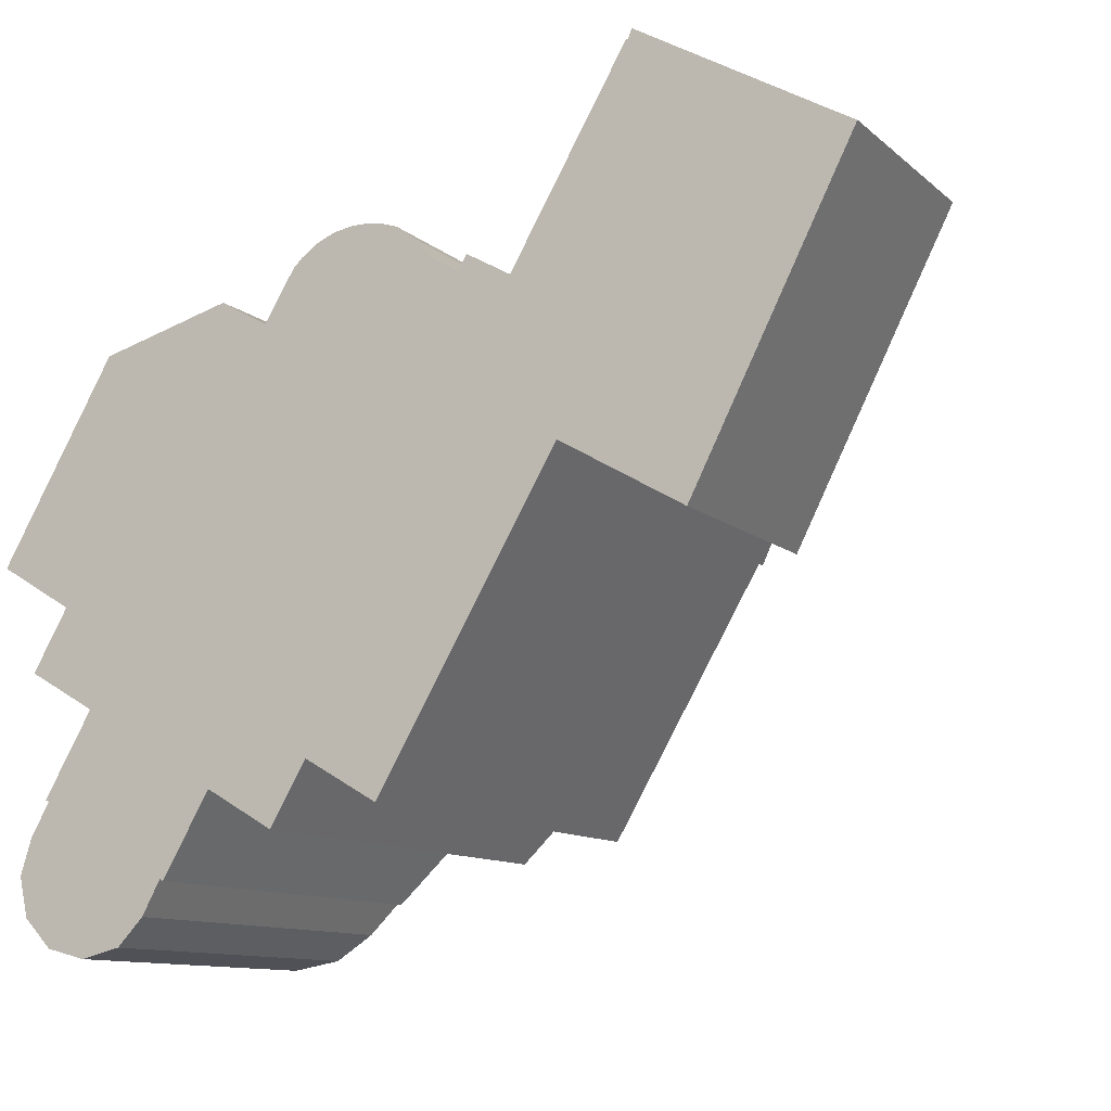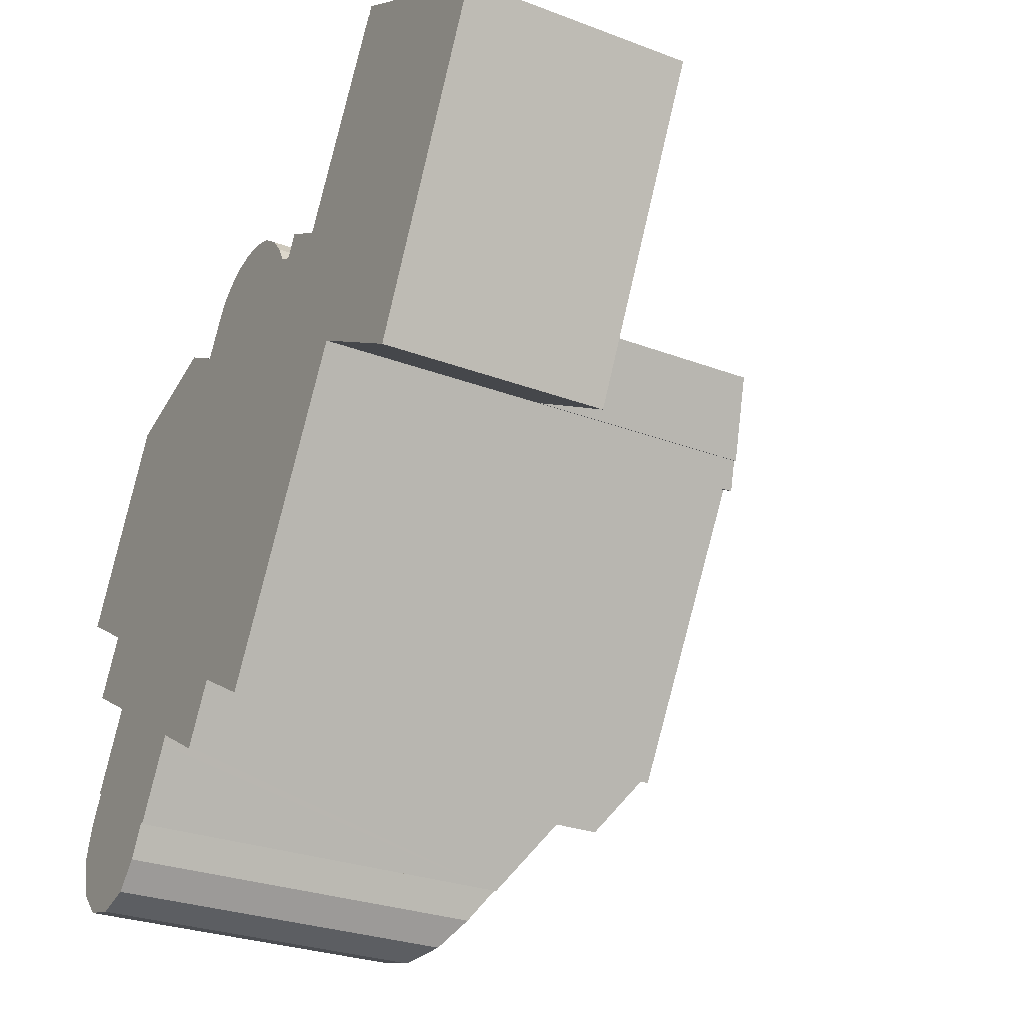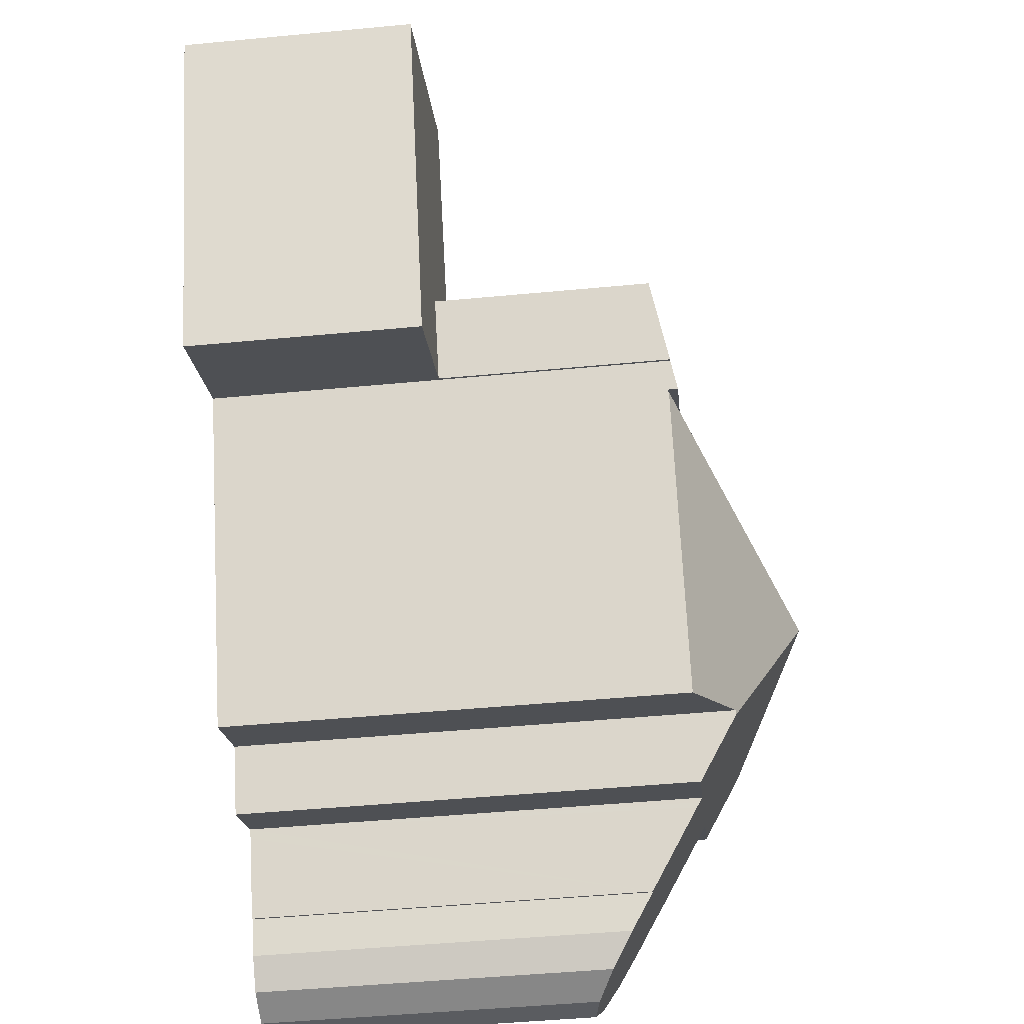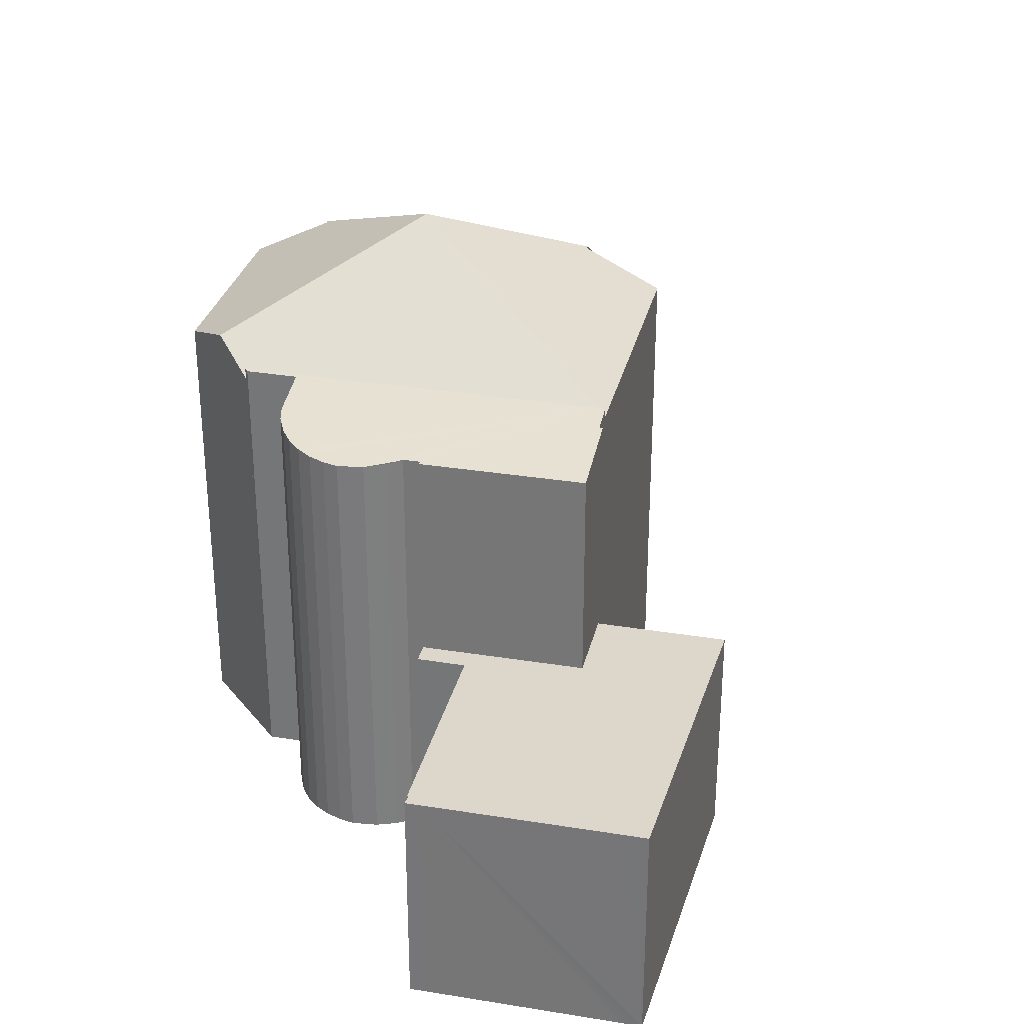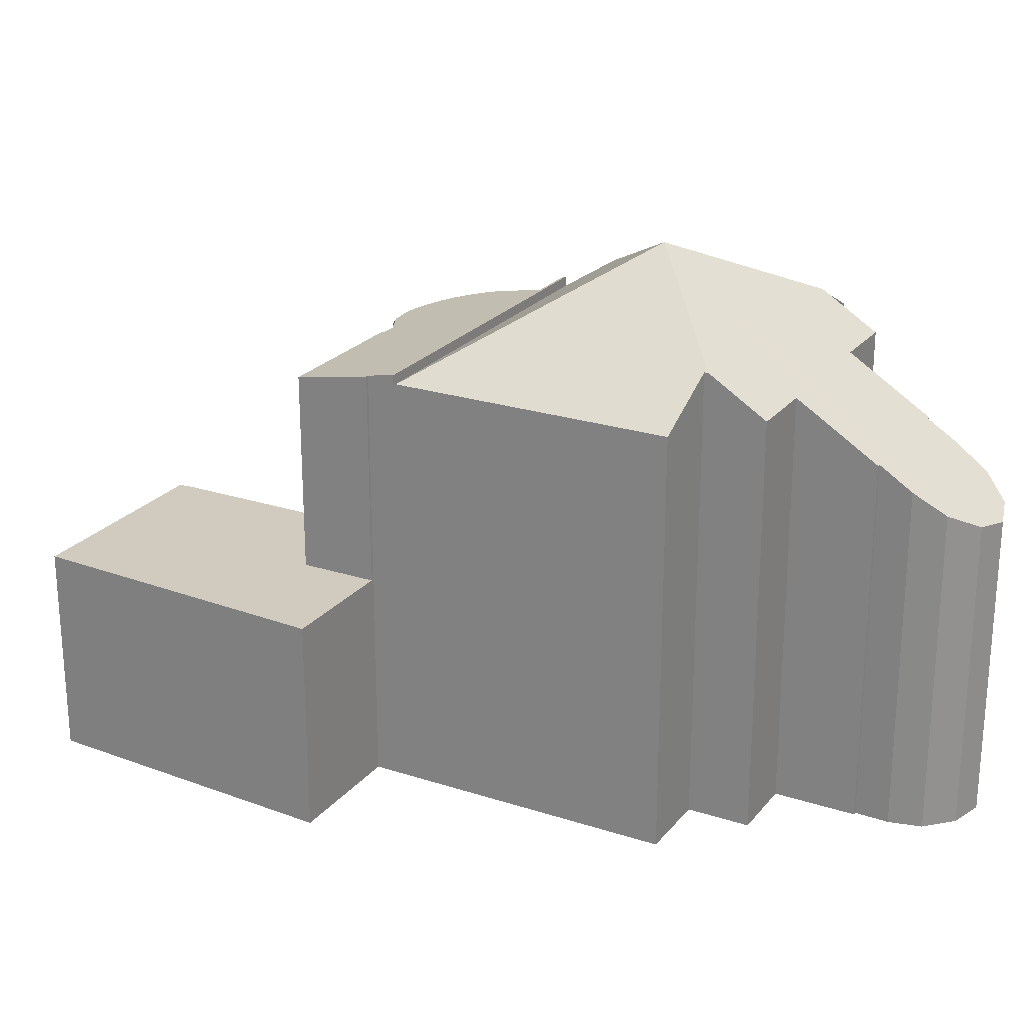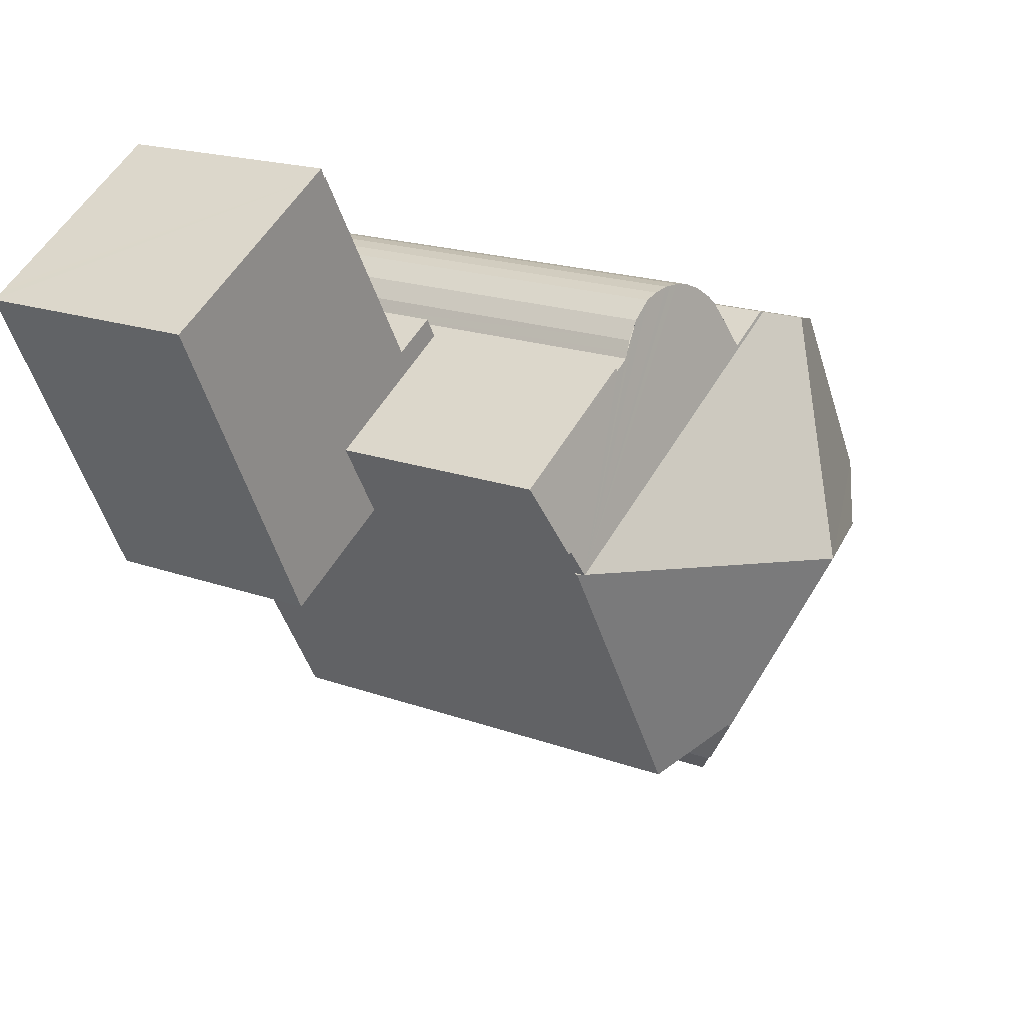
<metadata>
{"format":"obj","ext":"obj","renderer":"f3d","projection":"perspective","resolution":1024,"background":"white","views":[{"elev":-11.0,"azim":27.7,"up":"+Z"},{"elev":-28.2,"azim":60.2,"up":"+Z"},{"elev":-48.9,"azim":96.0,"up":"+Z"},{"elev":30.8,"azim":43.3,"up":"+Y"},{"elev":23.5,"azim":149.0,"up":"+Y"},{"elev":18.4,"azim":125.1,"up":"+Z"}]}
</metadata>
<code>
v  16.52 13.54 0.88
v  6.842 13.49 6.567
v  16.56 13.49 0.95
v  7.717 16.99 -0.473
v  5.186 14.24 6.121
v  11.93 13.54 -6.942
v  11.21 13.95 -6.531
v  9.849 14.74 -5.745
v  9.778 14.74 -5.866
v  2.04 14.76 -1.353
v  3.017 13.61 -4.076
v  1.094 13.6 -2.975
v  3.049 10.1 -10.64
v  4.182 10.6 -10.36
v  4.923 11.24 -9.592
v  5.445 11.92 -8.636
v  5.542 11.92 -8.689
v  6.753 13.4 -6.618
v  6.826 13.49 -6.492
v  6.894 13.57 -6.376
v  8.823 13.57 -7.491
v  2.923 13.49 -4.237
v  1.746 11.93 -6.479
v  1.648 11.93 -6.422
v  1.935 9.912 -10.35
v  1.229 11.29 -7.369
v  1.148 10.1 -9.537
v  0.895 10.62 -8.419
v  2.097 14.76 -1.256
v  0 13.54 8.293e-16
v  3.257 13.54 5.601
v  6.842 -4.021e-16 6.567
v  5.186 -3.748e-16 6.121
v  3.257 -3.43e-16 5.601
v  16.56 -5.817e-17 0.95
v  11.93 4.251e-16 -6.942
v  16.52 -5.388e-17 0.88
v  9.849 3.518e-16 -5.745
v  8.823 4.587e-16 -7.491
v  9.778 3.592e-16 -5.866
v  6.894 3.904e-16 -6.376
v  6.753 4.052e-16 -6.618
v  5.542 5.32e-16 -8.689
v  6.826 3.975e-16 -6.492
v  5.445 5.288e-16 -8.636
v  4.923 5.873e-16 -9.592
v  4.182 6.346e-16 -10.36
v  11.21 3.999e-16 -6.531
v  1.148 5.84e-16 -9.537
v  1.935 6.338e-16 -10.35
v  1.746 3.967e-16 -6.479
v  1.648 3.932e-16 -6.422
v  3.017 2.496e-16 -4.076
v  1.094 1.822e-16 -2.975
v  2.097 7.691e-17 -1.256
v  0 0 0
v  3.049 6.515e-16 -10.64
v  0.895 5.155e-16 -8.419
v  1.229 4.512e-16 -7.369
v  2.923 2.594e-16 -4.237
v  2.04 8.285e-17 -1.353
v  19.53 6.794 11.8
v  19.01 6.794 11.75
v  19.14 6.794 12.03
v  15.7 6.794 6.142
v  14.11 6.794 6.3
v  14.44 6.794 6.863
v  18.37 6.794 3.823
v  18.98 6.794 11.78
v  22.16 6.794 10.27
v  18.04 6.794 1.146
v  17.11 6.794 1.682
v  24.56 6.794 8.873
v  20.52 6.794 -0.288
v  24.79 6.794 8.743
v  25.05 6.794 8.597
v  21.64 6.794 1.915
v  25.05 -5.264e-16 8.597
v  24.79 -5.354e-16 8.743
v  24.56 -5.433e-16 8.873
v  22.16 -6.291e-16 10.27
v  14.44 -4.202e-16 6.863
v  15.7 -3.761e-16 6.142
v  18.98 -7.21e-16 11.78
v  19.01 -7.197e-16 11.75
v  19.14 -7.369e-16 12.03
v  19.53 -7.228e-16 11.8
v  21.64 -1.173e-16 1.915
v  20.52 1.763e-17 -0.288
v  17.11 -1.03e-16 1.682
v  18.04 -7.017e-17 1.146
v  18.37 -2.341e-16 3.823
v  14.11 -3.858e-16 6.3
v  9.214 13.49 7.245
v  8.338 13.8 5.827
v  8.967 13.58 6.868
v  9.462 13.43 7.493
v  18.37 13.2 3.823
v  17.02 13.65 1.732
v  14.06 13.21 6.214
v  17.11 13.65 1.682
v  6.978 13.8 6.604
v  16.56 13.82 0.95
v  6.842 13.82 6.567
v  9.949 13.34 7.823
v  10.44 13.26 8.03
v  10.93 13.2 8.12
v  11.21 13.17 8.125
v  11.42 13.15 8.129
v  11.92 13.12 8.046
v  12.34 13.1 7.906
v  12.97 13.12 7.444
v  13.62 13.21 6.471
v  13.53 13.19 6.637
v  14.11 13.19 6.3
v  6.978 -4.044e-16 6.604
v  8.338 -3.568e-16 5.827
v  12.97 -4.558e-16 7.444
v  12.34 -4.841e-16 7.906
v  13.37 -4.252e-16 6.944
v  13.37 13.16 6.944
v  13.62 -3.962e-16 6.471
v  13.53 -4.064e-16 6.637
v  14.06 -3.805e-16 6.214
v  17.02 -1.061e-16 1.732
v  10.44 -4.917e-16 8.03
v  10.93 -4.972e-16 8.12
v  11.42 -4.978e-16 8.129
v  11.21 -4.975e-16 8.125
v  11.92 -4.927e-16 8.046
v  8.967 -4.205e-16 6.868
v  9.214 -4.436e-16 7.245
v  9.462 -4.588e-16 7.493
v  9.949 -4.79e-16 7.823
g defaultobject
f 1 2 3
f 2 1 4
f 2 4 5
f 6 4 1
f 4 6 7
f 4 7 8
f 4 8 9
f 10 11 12
f 11 10 4
f 11 4 13
f 13 4 14
f 14 4 15
f 15 4 16
f 16 4 17
f 17 4 18
f 18 4 19
f 19 4 20
f 20 4 21
f 21 4 9
f 22 23 24
f 23 22 25
f 25 22 13
f 13 22 11
f 26 27 28
f 27 26 25
f 25 26 23
f 29 4 10
f 4 29 30
f 4 30 31
f 4 31 5
f 31 2 5
f 2 31 32
f 32 31 33
f 33 31 34
f 32 3 2
f 3 32 35
f 3 6 1
f 6 3 35
f 6 35 36
f 36 35 37
f 38 9 8
f 9 38 21
f 21 38 39
f 39 38 40
f 41 19 20
f 19 41 18
f 18 41 17
f 17 41 42
f 17 42 43
f 42 41 44
f 45 15 16
f 15 45 46
f 46 14 15
f 14 46 47
f 7 38 8
f 38 7 6
f 38 6 36
f 38 36 48
f 39 20 21
f 20 39 41
f 43 16 17
f 16 43 45
f 25 49 27
f 49 25 50
f 51 24 23
f 24 51 52
f 53 12 11
f 12 53 54
f 55 30 29
f 30 55 56
f 47 13 14
f 13 47 57
f 57 25 13
f 25 57 50
f 27 58 28
f 58 27 49
f 28 59 26
f 59 28 58
f 26 51 23
f 51 26 59
f 22 53 11
f 53 22 24
f 53 24 52
f 53 52 60
f 12 29 10
f 29 12 55
f 55 12 54
f 55 54 61
f 56 31 30
f 31 56 34
f 50 45 49
f 45 50 46
f 46 50 57
f 46 57 47
f 49 41 58
f 41 49 44
f 44 49 42
f 42 49 45
f 42 45 43
f 39 38 41
f 38 39 40
f 56 33 34
f 33 56 32
f 32 56 35
f 35 56 55
f 35 55 61
f 35 61 54
f 35 54 53
f 35 53 37
f 37 53 38
f 37 38 36
f 38 53 60
f 38 60 52
f 38 52 51
f 38 51 59
f 38 59 41
f 41 59 58
f 36 38 48
f 62 63 64
f 65 66 67
f 66 65 68
f 68 65 69
f 68 69 63
f 68 63 62
f 68 62 70
f 68 71 72
f 71 68 70
f 71 70 73
f 71 73 74
f 74 73 75
f 74 75 76
f 74 76 77
f 75 78 76
f 78 75 73
f 78 73 70
f 78 70 62
f 78 62 79
f 79 62 80
f 80 62 81
f 82 65 67
f 65 82 83
f 84 63 69
f 63 84 85
f 86 62 64
f 62 86 87
f 62 87 81
f 78 77 76
f 77 78 88
f 77 88 74
f 74 88 89
f 89 71 74
f 71 89 72
f 72 89 90
f 90 89 91
f 92 66 68
f 66 92 93
f 90 68 72
f 68 90 92
f 93 67 66
f 67 93 82
f 83 69 65
f 69 83 84
f 85 64 63
f 64 85 86
f 93 83 82
f 83 93 92
f 83 85 84
f 85 83 81
f 81 83 80
f 80 83 79
f 79 83 78
f 78 83 88
f 88 83 92
f 88 92 90
f 88 90 91
f 88 91 89
f 85 87 86
f 87 85 81
f 94 95 96
f 95 94 97
f 98 99 100
f 99 98 101
f 102 103 104
f 103 102 95
f 103 95 97
f 103 97 105
f 103 105 106
f 103 106 107
f 103 107 108
f 103 108 109
f 103 109 110
f 103 110 111
f 103 111 112
f 103 112 113
f 113 112 114
f 103 113 100
f 103 100 99
f 98 100 115
f 115 92 98
f 92 115 93
f 116 95 102
f 95 116 117
f 111 118 112
f 118 111 119
f 112 120 121
f 120 112 118
f 114 122 113
f 122 114 121
f 122 121 120
f 122 120 123
f 113 124 100
f 124 113 122
f 98 90 101
f 90 98 92
f 99 35 103
f 35 99 125
f 90 99 101
f 99 90 125
f 103 32 104
f 32 103 35
f 32 102 104
f 102 32 116
f 126 107 106
f 107 126 127
f 127 108 107
f 108 127 109
f 109 127 128
f 128 127 129
f 128 110 109
f 110 128 130
f 130 111 110
f 111 130 119
f 117 96 95
f 96 117 131
f 131 94 96
f 94 131 132
f 132 97 94
f 97 132 133
f 133 105 97
f 105 133 134
f 134 106 105
f 106 134 126
f 124 115 100
f 115 124 93
f 93 90 92
f 90 93 125
f 125 93 35
f 35 93 124
f 35 124 117
f 35 117 32
f 117 124 122
f 117 122 123
f 117 123 120
f 117 120 118
f 117 118 119
f 117 119 130
f 117 130 128
f 117 128 129
f 117 129 127
f 117 127 126
f 117 126 134
f 117 134 133
f 117 133 132
f 117 132 131
f 32 117 116

</code>
